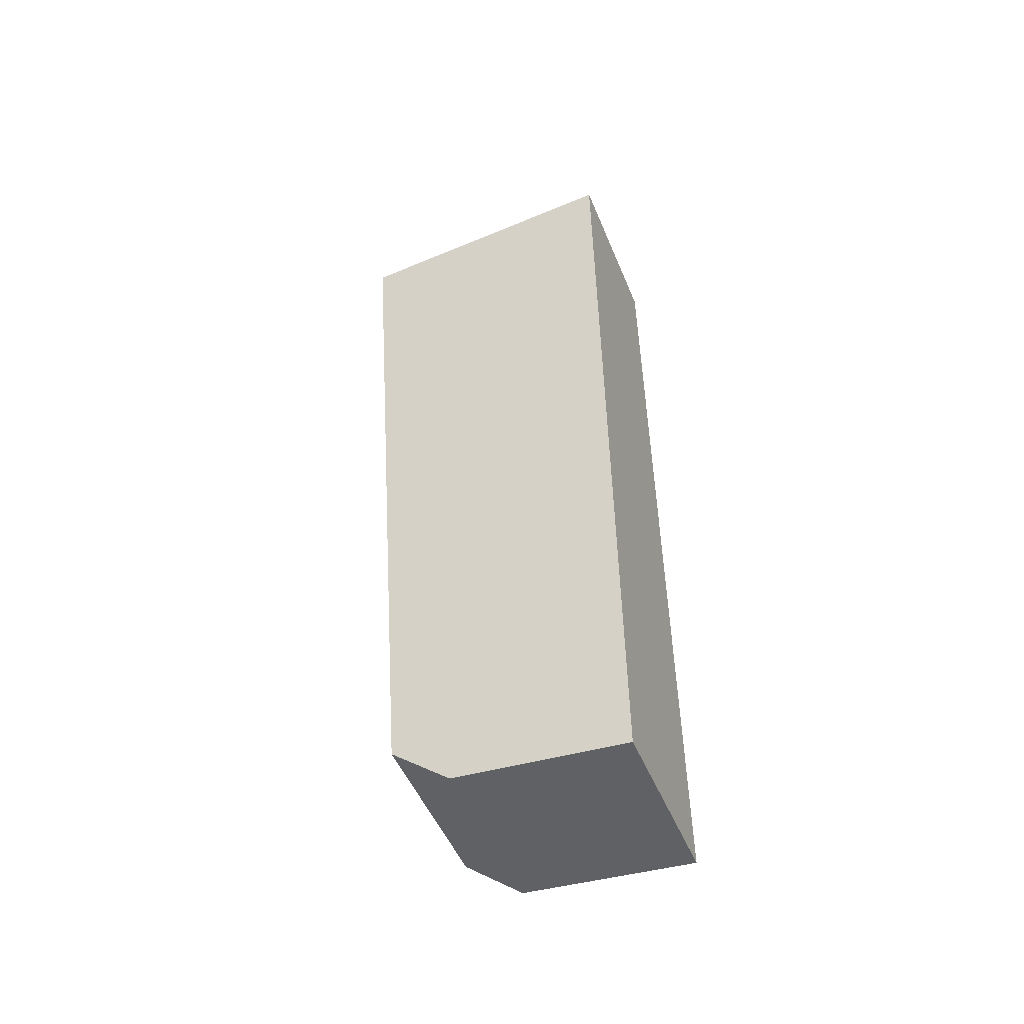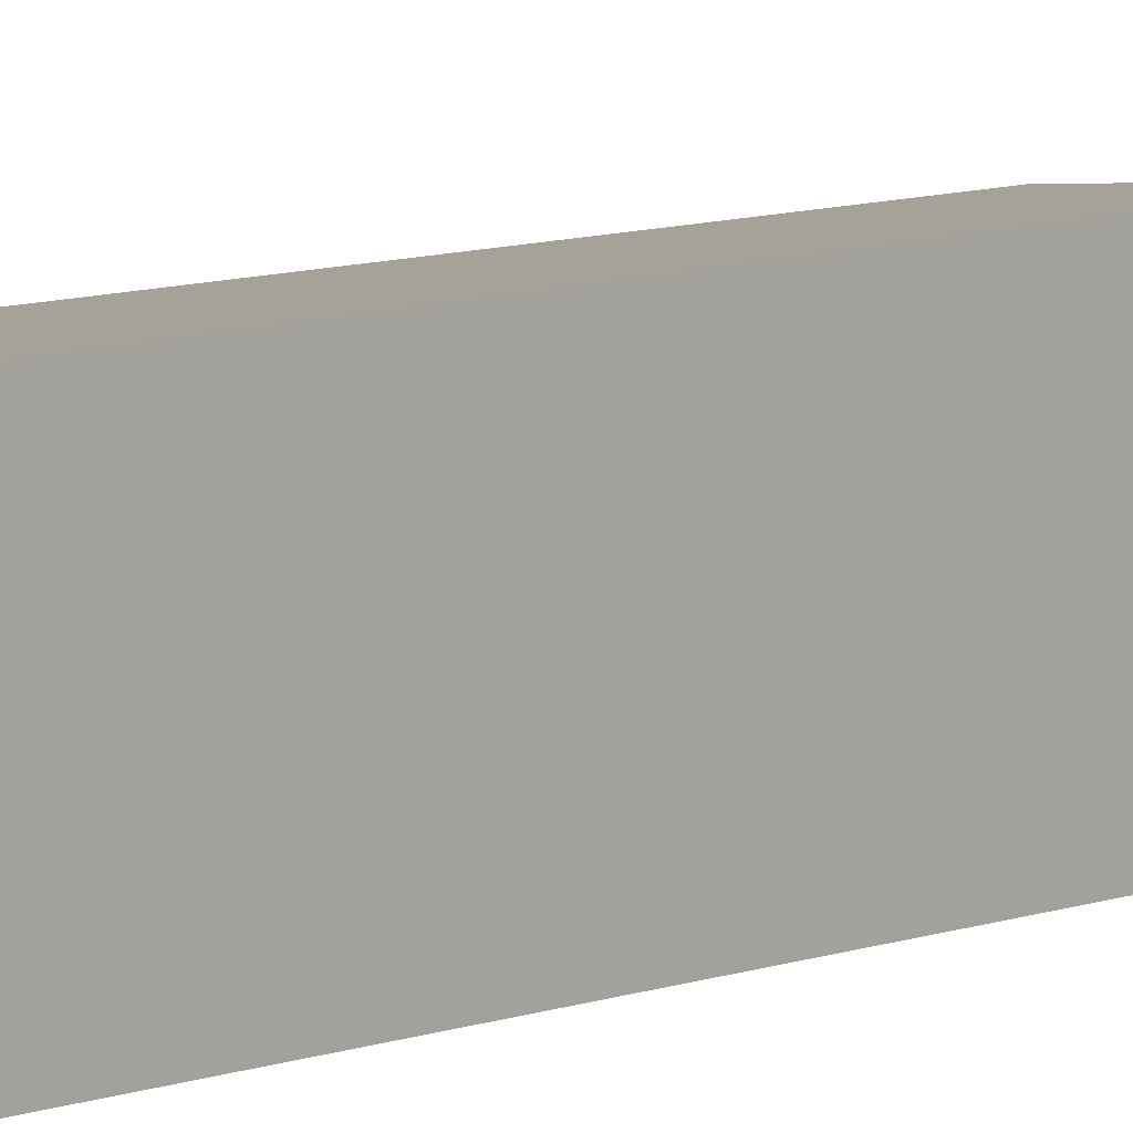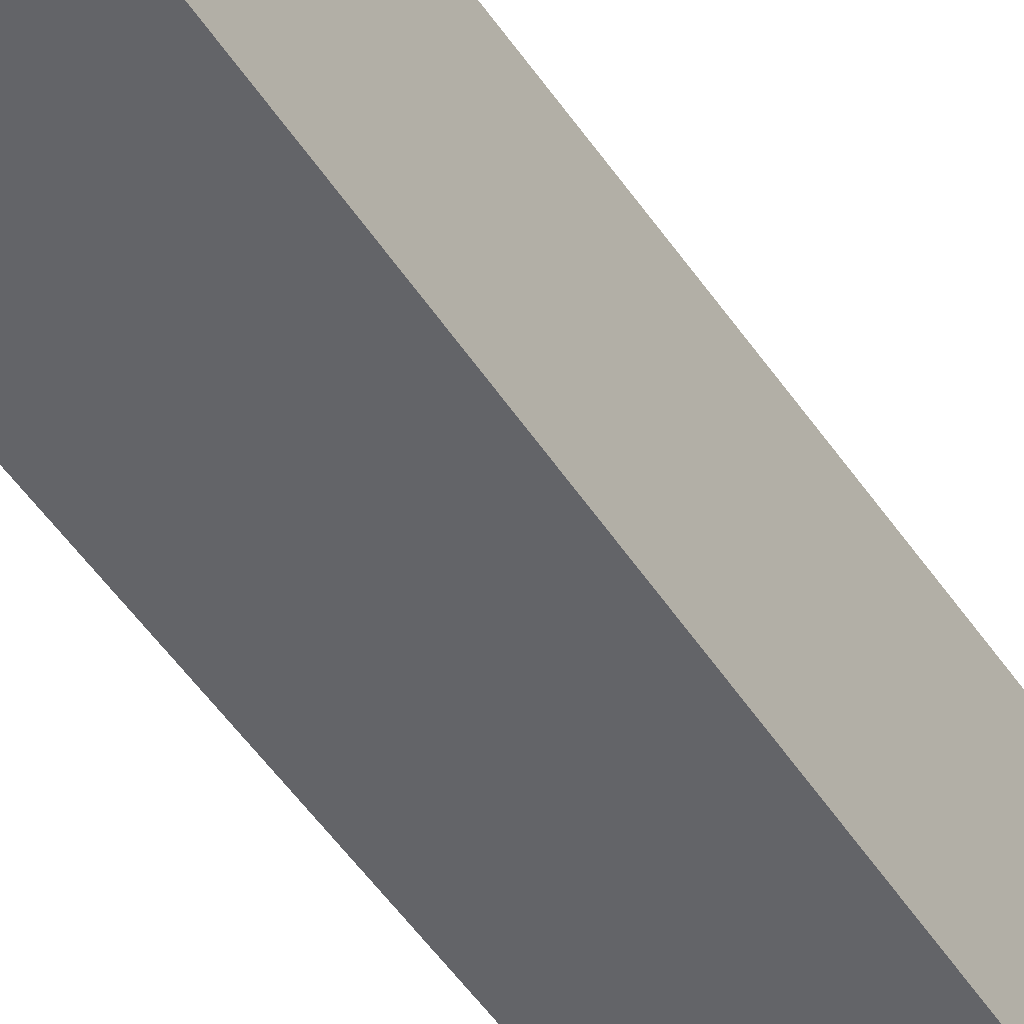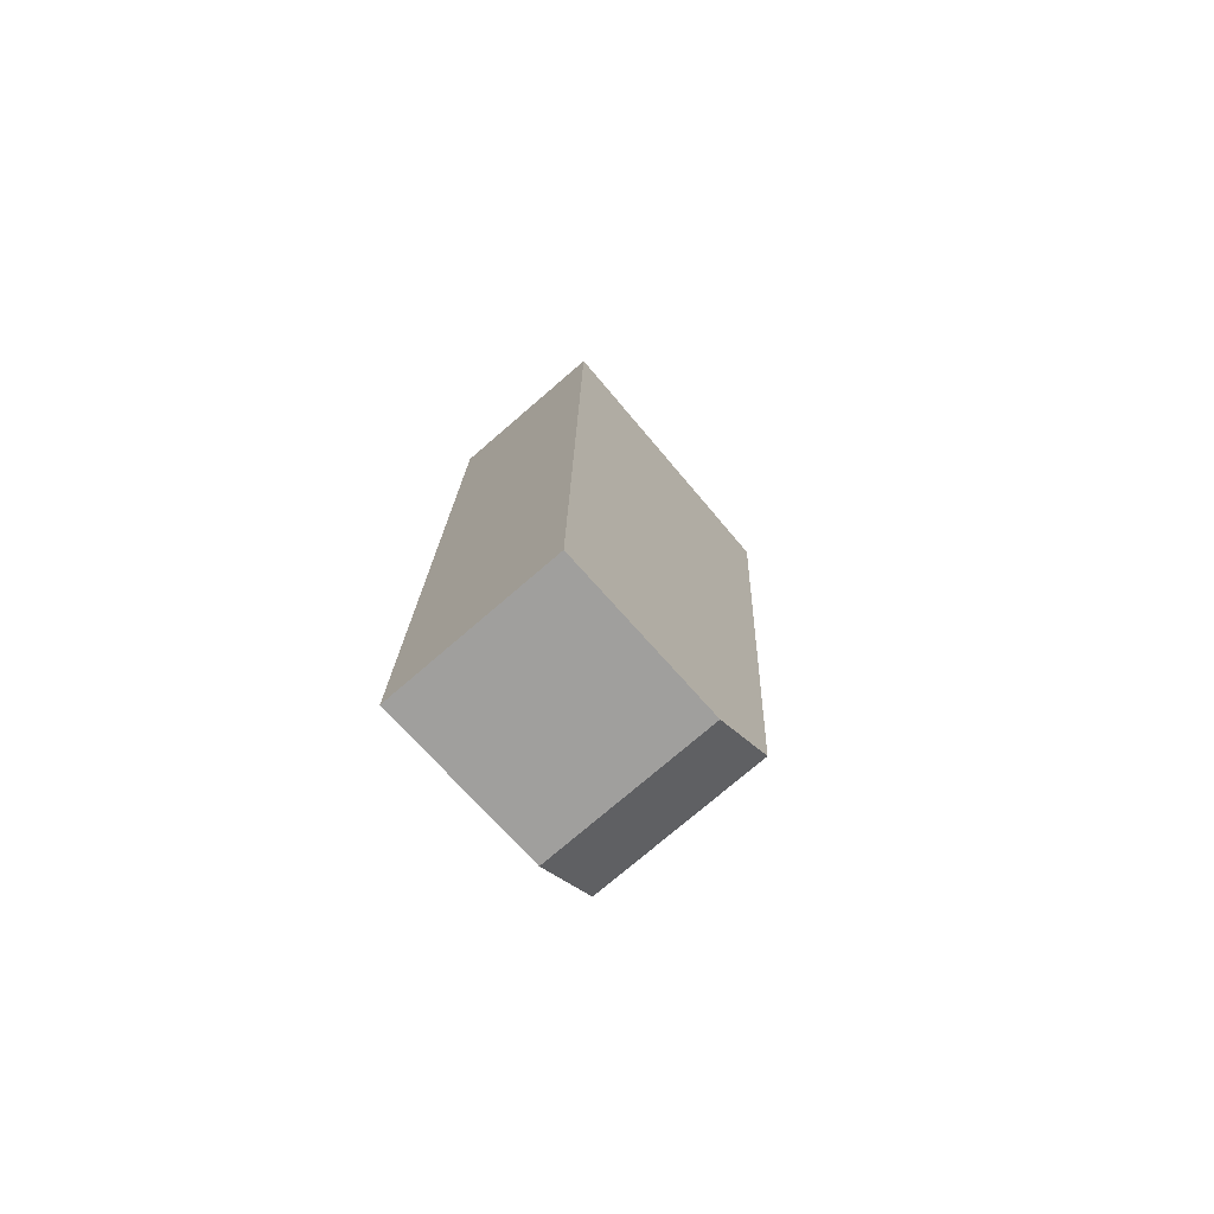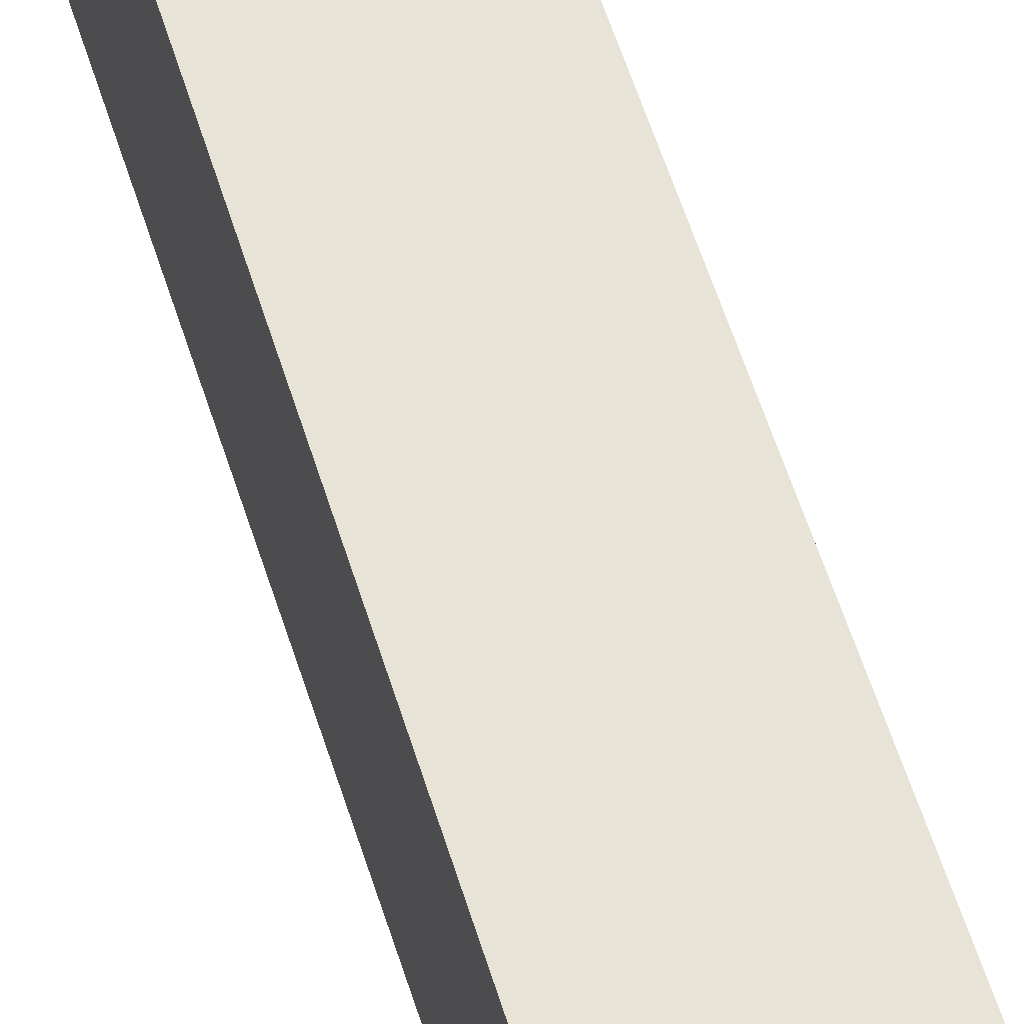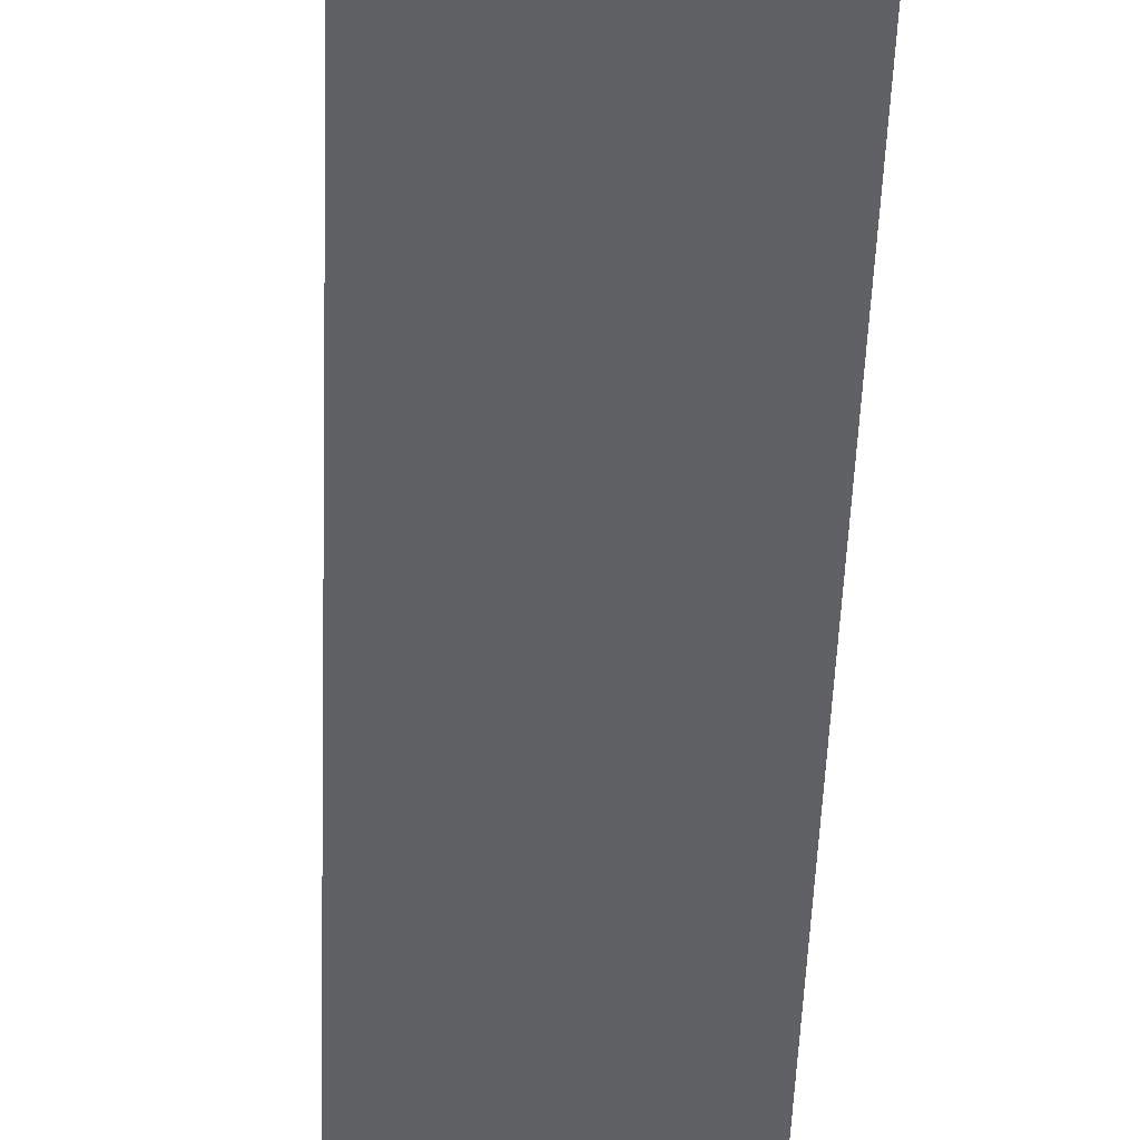
<metadata>
{"format":"obj","ext":"obj","renderer":"f3d","projection":"perspective","resolution":1024,"background":"white","views":[{"elev":-50.4,"azim":112.1,"up":"+Y"},{"elev":3.6,"azim":38.1,"up":"+Z"},{"elev":-51.6,"azim":32.3,"up":"+Z"},{"elev":-75.0,"azim":-139.2,"up":"+Y"},{"elev":58.6,"azim":-18.0,"up":"+Z"},{"elev":-46.6,"azim":178.0,"up":"+Z"}]}
</metadata>
<code>
g sight_front_glock_dead_ringer_snake_eyes_glock_sights_LOD1
v 0.001506 -0.004329 -0.000204
v 0.001506 -0.004056 0.002741
v 0.001506 0.01167 0.003105
v 0.001506 0.01194 -0.0001091
v 0.001506 0.01152 0.00485
v 0.001506 -0.003206 0.003764
v 0.001506 0.01194 -0.0001091
v -0.001484 0.01194 -0.0001091
v -0.001484 -0.004329 -0.000204
v 0.001506 -0.004329 -0.000204
v 0.001506 0.01152 0.00485
v 1.721e-05 0.01152 0.00485
v 0.001506 0.01167 0.003105
v -0.001484 0.01166 0.003149
v -0.001484 0.01152 0.00485
v -7.83e-05 0.01181 0.001457
v 0.001506 0.01194 -0.0001091
v -0.001484 0.01194 -0.0001091
v 0.001506 -0.003206 0.003764
v -0.001484 -0.003206 0.003764
v 1.721e-05 0.01152 0.00485
v 0.001506 0.01152 0.00485
v -0.001484 0.01152 0.00485
v 0.001506 -0.004329 -0.000204
v -0.001484 -0.004329 -0.000204
v -0.001484 -0.004056 0.002741
v 0.001506 -0.004056 0.002741
v 0.001506 -0.004056 0.002741
v -0.001484 -0.004056 0.002741
v -0.001484 -0.003206 0.003764
v 0.001506 -0.003206 0.003764
v -0.001484 -0.004329 -0.000204
v -0.001484 0.01194 -0.0001091
v -0.001484 0.01166 0.003149
v -0.001484 -0.004056 0.002741
v -0.001484 0.01152 0.00485
v -0.001484 -0.003206 0.003764
g sight_front_glock_dead_ringer_snake_eyes_glock_sights_LOD1_0
f 3 2 1
f 4 3 1
f 5 2 3
f 6 2 5
f 9 8 7
f 10 9 7
f 13 12 11
f 15 12 14
f 17 16 13
f 14 16 18
f 18 16 17
f 21 20 19
f 22 21 19
f 23 20 21
f 26 25 24
f 27 26 24
f 30 29 28
f 31 30 28
f 34 33 32
f 35 34 32
f 36 34 35
f 37 36 35
g sight_front_glock_dead_ringer_snake_eyes_glock_sights_LOD1_1
f 12 13 16
f 14 12 16

</code>
